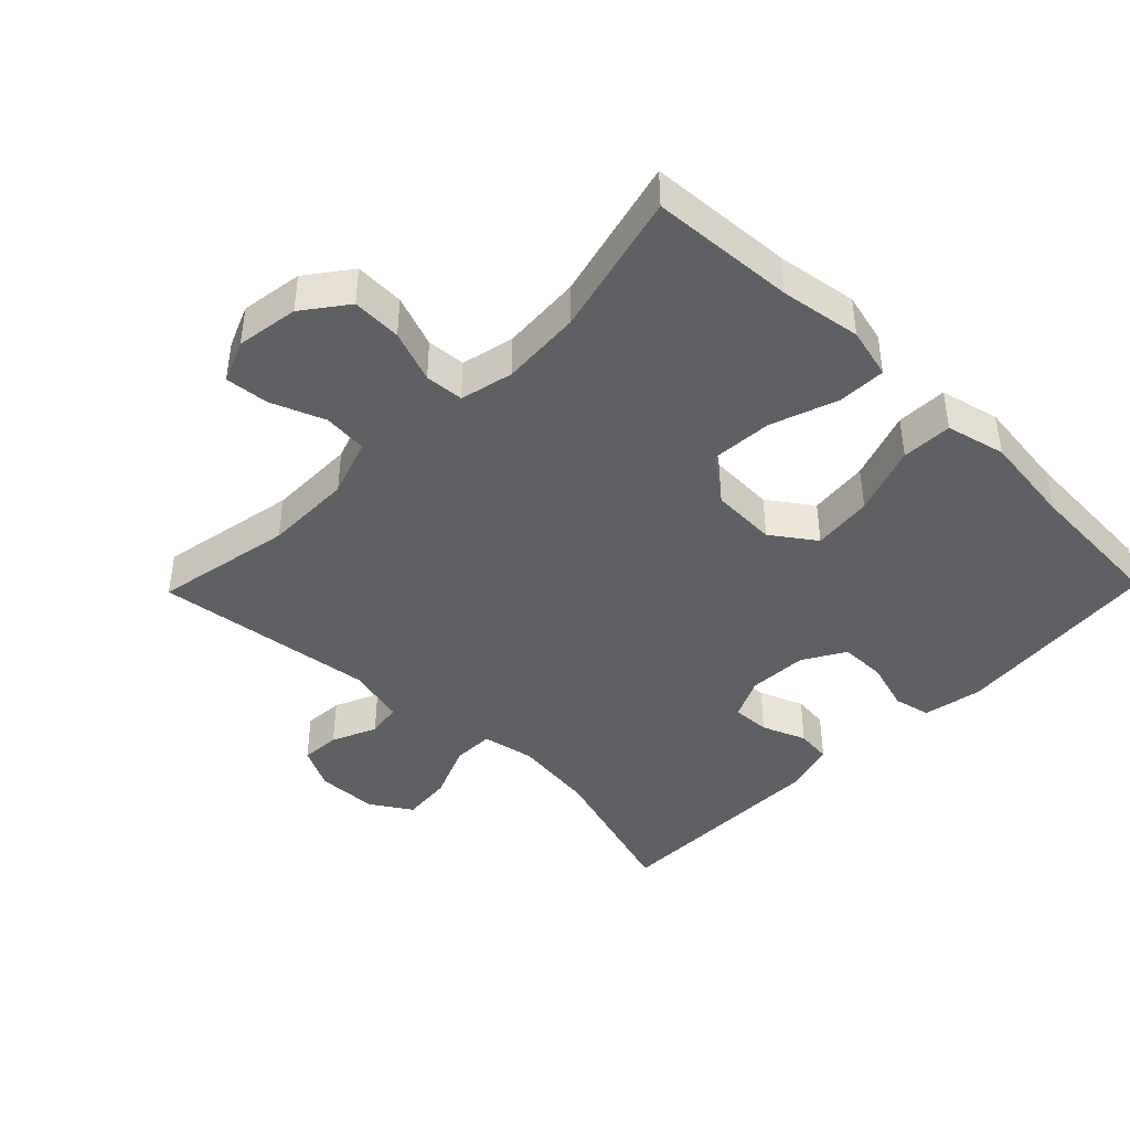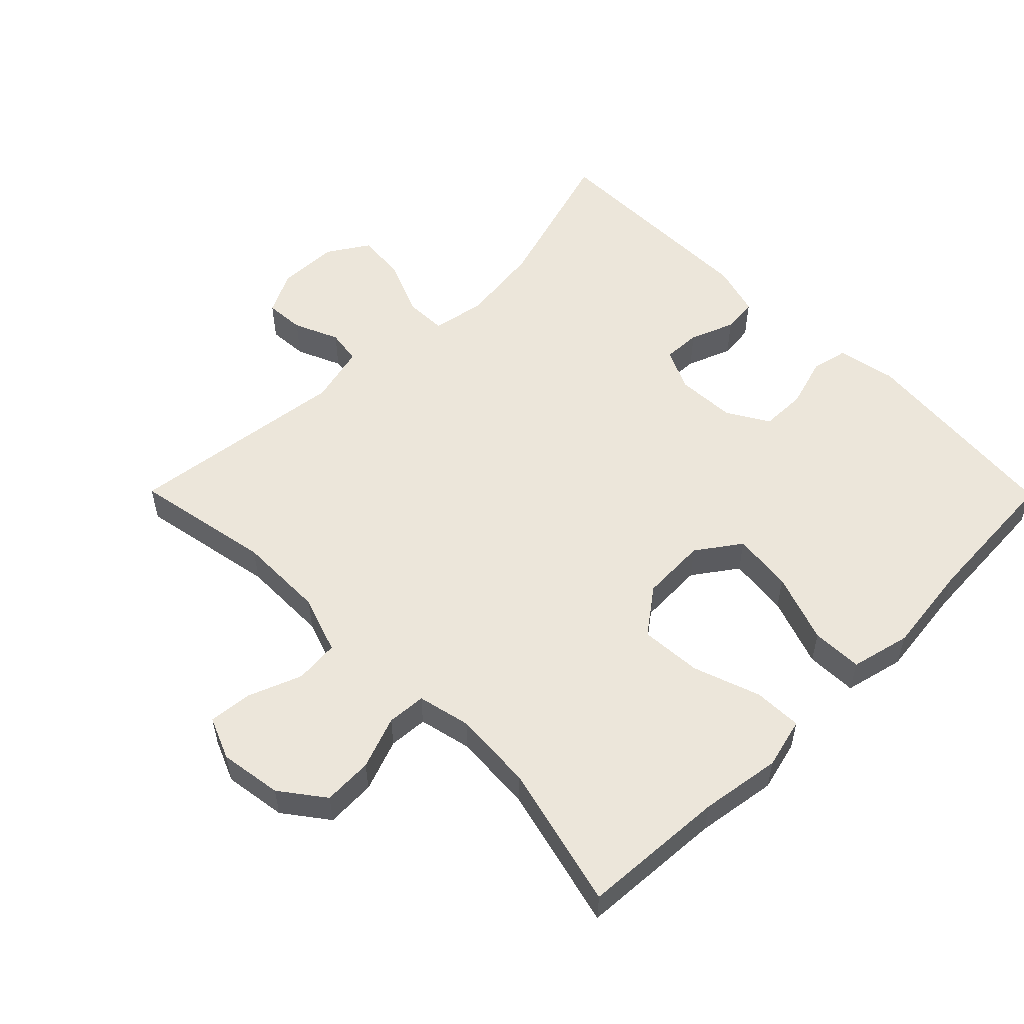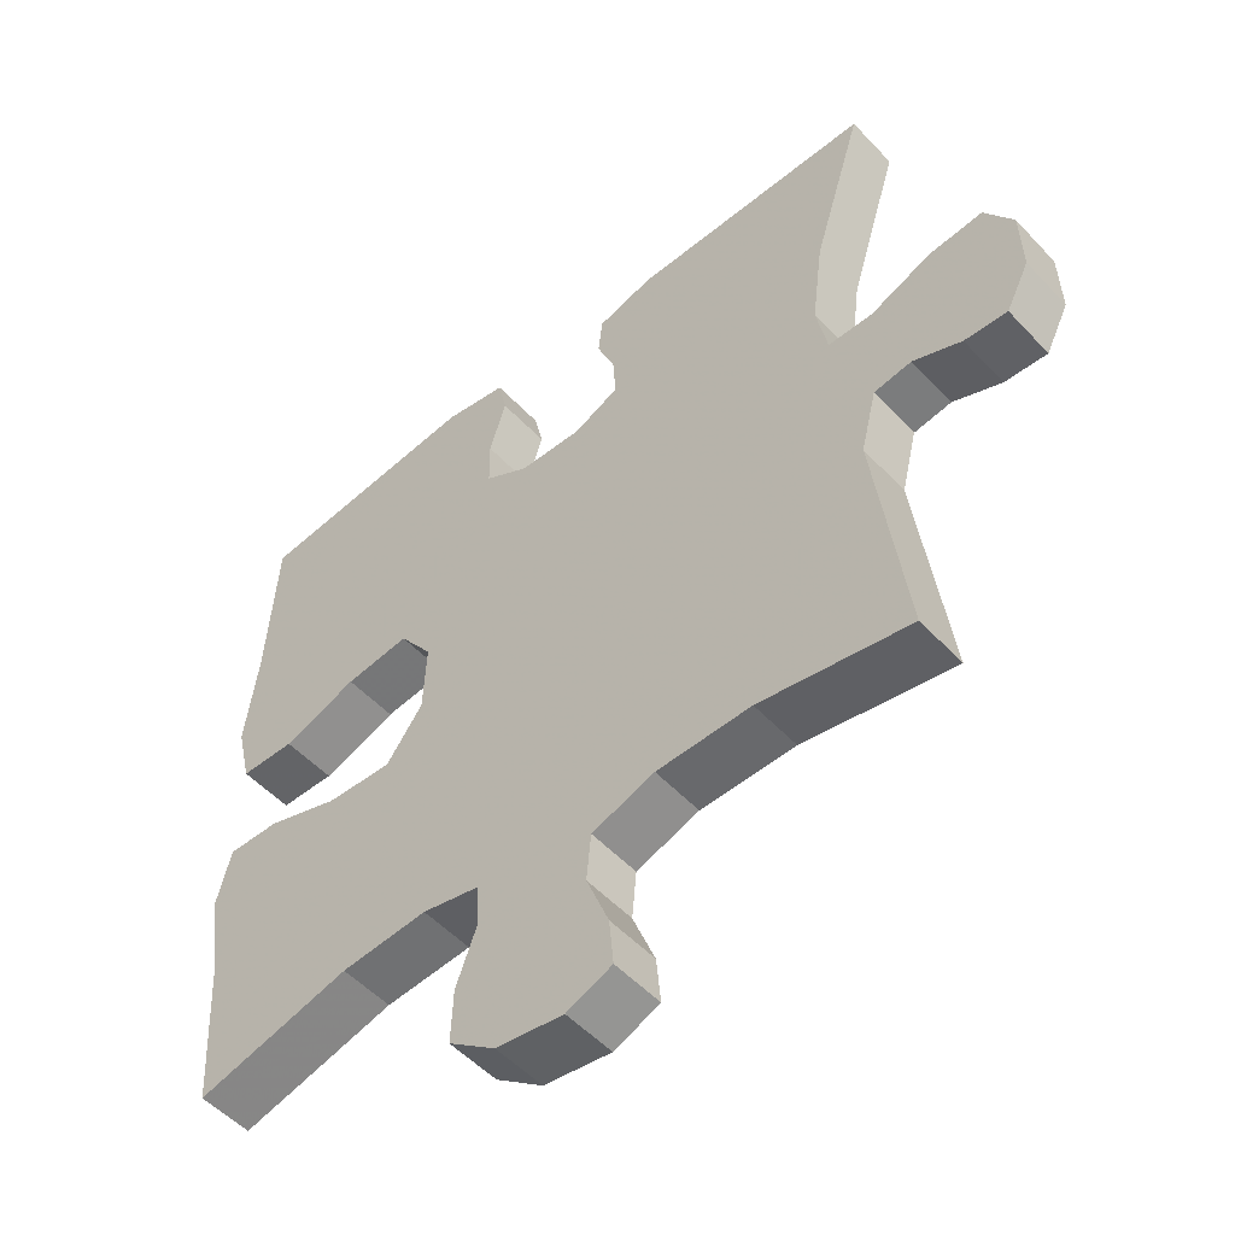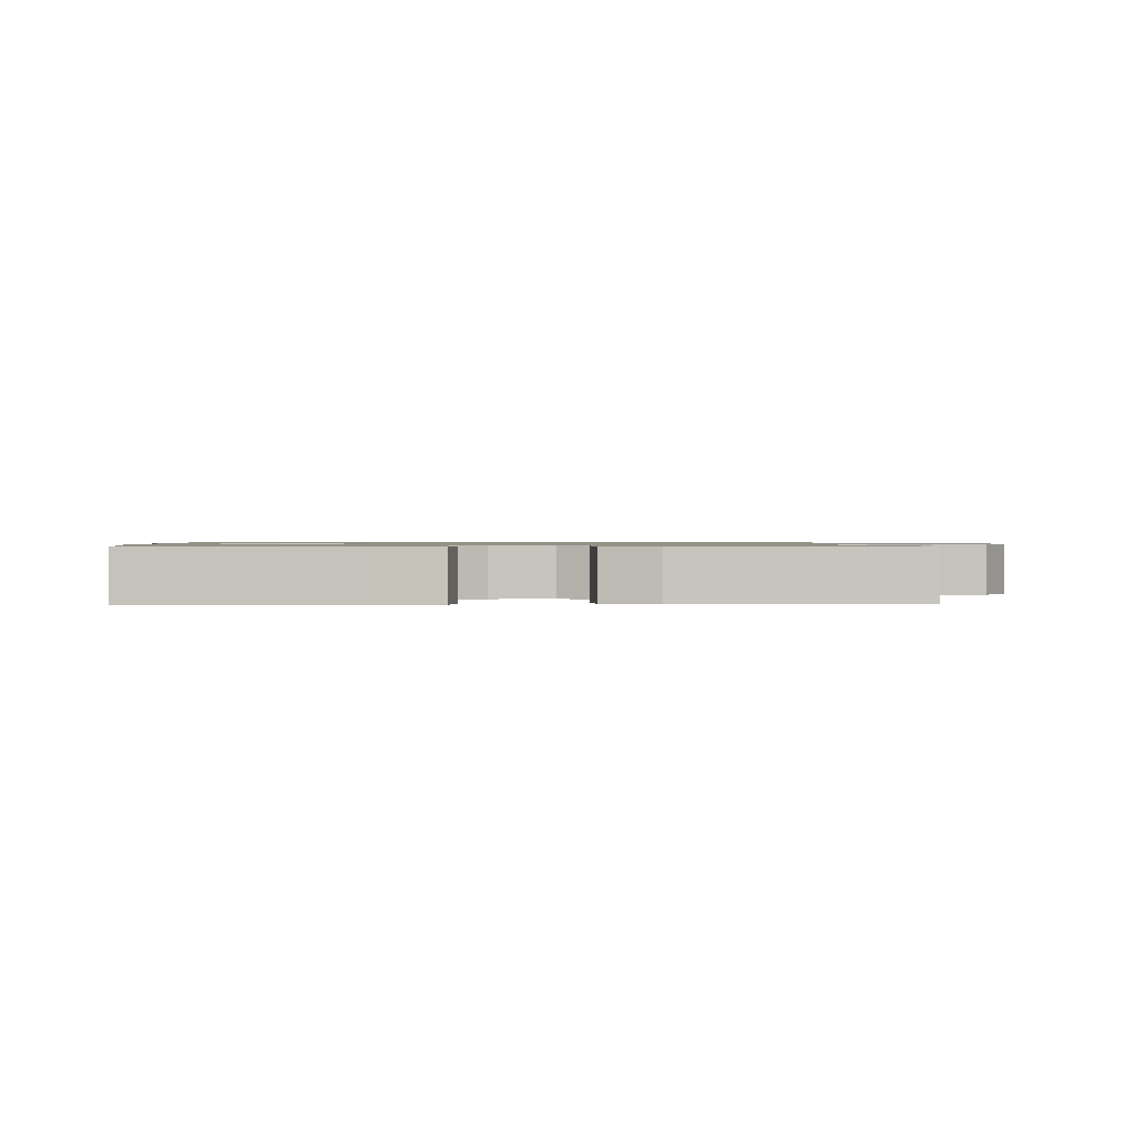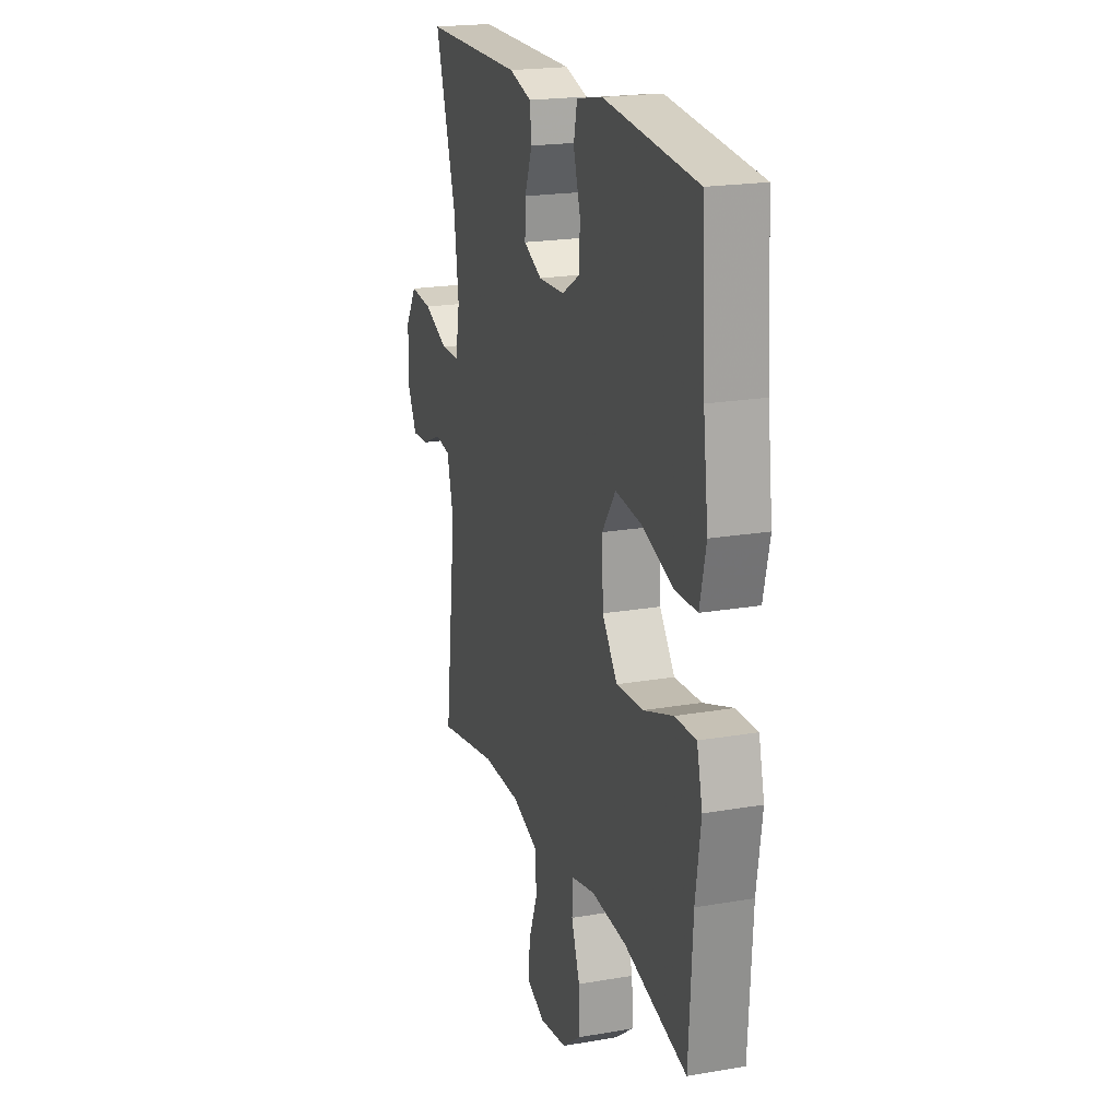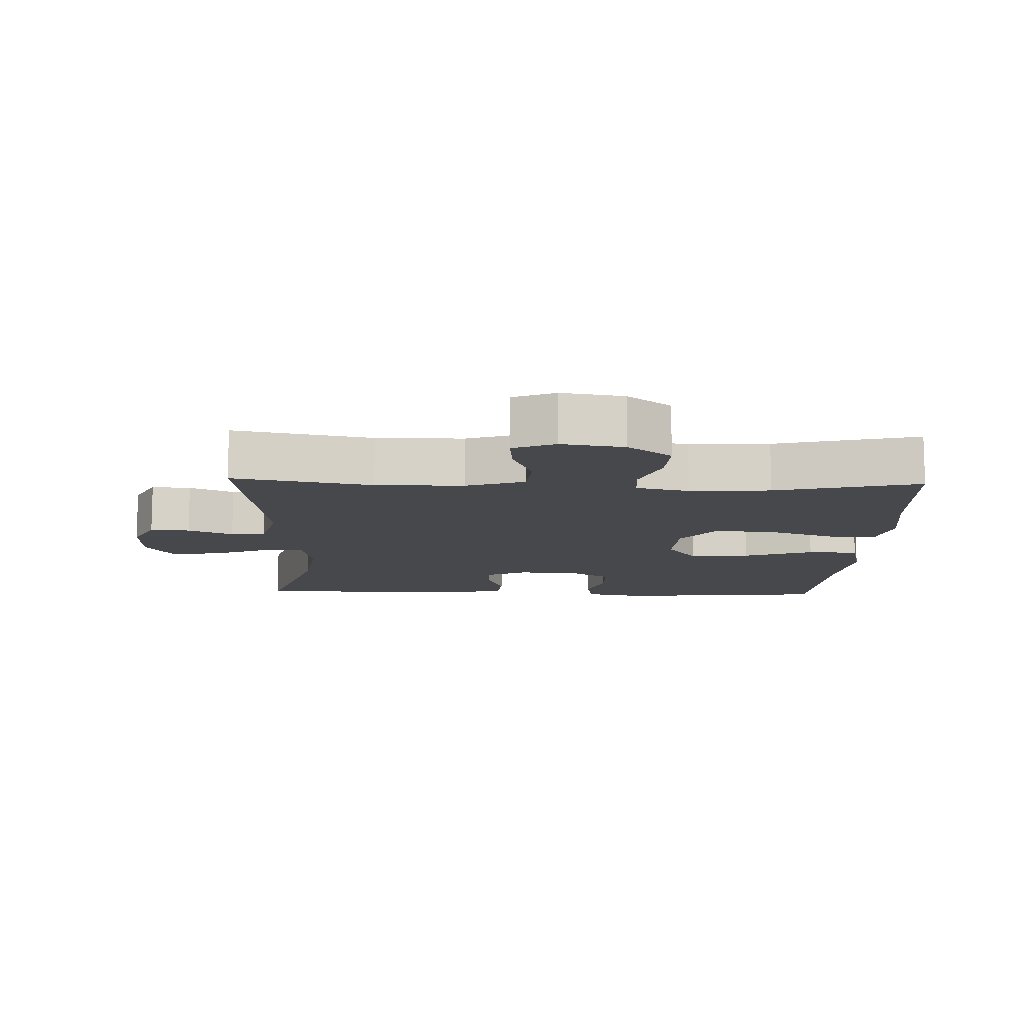
<metadata>
{"format":"obj","ext":"obj","renderer":"f3d","projection":"perspective","resolution":1024,"background":"white","views":[{"elev":-42.5,"azim":-134.3,"up":"+Y"},{"elev":54.4,"azim":-134.7,"up":"+Y"},{"elev":-52.4,"azim":41.6,"up":"+Z"},{"elev":0.9,"azim":-3.1,"up":"+Y"},{"elev":20.4,"azim":-107.5,"up":"+Z"},{"elev":-11.4,"azim":177.8,"up":"+Y"}]}
</metadata>
<code>
v -0.5 0.07 -0.5
v -0.513 0.07 -0.284
v -0.531 0.07 -0.164
v -0.512 0.07 -0.088
v -0.44 0.07 -0.09
v -0.34 0.07 -0.125
v -0.248 0.07 -0.131
v -0.197 0.07 -0.063
v -0.193 0.07 0.035
v -0.239 0.07 0.1
v -0.329 0.07 0.09
v -0.433 0.07 0.053
v -0.509 0.07 0.055
v -0.53 0.07 0.144
v -0.513 0.07 0.282
v -0.5 0.07 0.5
v -0.184 0.07 0.531
v -0.096 0.07 0.514
v -0.084 0.07 0.459
v -0.107 0.07 0.383
v -0.106 0.07 0.315
v -0.044 0.07 0.278
v 0.045 0.07 0.274
v 0.107 0.07 0.303
v 0.105 0.07 0.36
v 0.079 0.07 0.426
v 0.085 0.07 0.479
v 0.162 0.07 0.501
v 0.5 0.07 0.5
v 0.43 0.07 0.272
v 0.414 0.07 0.148
v 0.429 0.07 0.069
v 0.491 0.07 0.068
v 0.575 0.07 0.103
v 0.65 0.07 0.11
v 0.689 0.07 0.049
v 0.691 0.07 -0.043
v 0.659 0.07 -0.106
v 0.6 0.07 -0.102
v 0.533 0.07 -0.073
v 0.481 0.07 -0.081
v 0.459 0.07 -0.169
v 0.5 0.07 -0.5
v 0.293 0.07 -0.461
v 0.162 0.07 -0.462
v 0.075 0.07 -0.492
v 0.069 0.07 -0.558
v 0.1 0.07 -0.638
v 0.106 0.07 -0.703
v 0.043 0.07 -0.729
v -0.05 0.07 -0.715
v -0.115 0.07 -0.666
v -0.112 0.07 -0.592
v -0.083 0.07 -0.514
v -0.087 0.07 -0.456
v -0.166 0.07 -0.438
v -0.286 0.07 -0.446
v -0.5 0 -0.5
v -0.513 0 -0.284
v -0.531 0 -0.164
v -0.512 0 -0.088
v -0.44 0 -0.09
v -0.34 0 -0.125
v -0.248 0 -0.131
v -0.197 0 -0.063
v -0.193 0 0.035
v -0.239 0 0.1
v -0.329 0 0.09
v -0.433 0 0.053
v -0.509 0 0.055
v -0.53 0 0.144
v -0.513 0 0.282
v -0.5 0 0.5
v -0.184 0 0.531
v -0.096 0 0.514
v -0.084 0 0.459
v -0.107 0 0.383
v -0.106 0 0.315
v -0.044 0 0.278
v 0.045 0 0.274
v 0.107 0 0.303
v 0.105 0 0.36
v 0.079 0 0.426
v 0.085 0 0.479
v 0.162 0 0.501
v 0.5 0 0.5
v 0.43 0 0.272
v 0.414 0 0.148
v 0.429 0 0.069
v 0.491 0 0.068
v 0.575 0 0.103
v 0.65 0 0.11
v 0.689 0 0.049
v 0.691 0 -0.043
v 0.659 0 -0.106
v 0.6 0 -0.102
v 0.533 0 -0.073
v 0.481 0 -0.081
v 0.459 0 -0.169
v 0.5 0 -0.5
v 0.293 0 -0.461
v 0.162 0 -0.462
v 0.075 0 -0.492
v 0.069 0 -0.558
v 0.1 0 -0.638
v 0.106 0 -0.703
v 0.043 0 -0.729
v -0.05 0 -0.715
v -0.115 0 -0.666
v -0.112 0 -0.592
v -0.083 0 -0.514
v -0.087 0 -0.456
v -0.166 0 -0.438
v -0.286 0 -0.446
f 51 52 53 54
f 51 54 55
f 50 51 55
f 47 48 49 50
f 46 47 50 55
f 45 46 55 56
f 42 43 44
f 41 42 44 45
f 37 38 39 40
f 37 40 41
f 36 37 41
f 33 34 35 36
f 32 33 36 41
f 27 28 29 30
f 25 26 27 30
f 24 25 30 31
f 23 24 31 32
f 17 18 19 20
f 15 16 17 20
f 15 20 21
f 14 15 21 22
f 11 12 13 14
f 10 11 14 22
f 3 4 5 6
f 2 3 6 7
f 57 1 2 7
f 56 57 7 8
f 45 56 8 9
f 23 32 41 45
f 22 23 45
f 9 10 22 45
f 111 110 109 108
f 112 111 108
f 112 108 107
f 107 106 105 104
f 112 107 104 103
f 113 112 103 102
f 101 100 99
f 102 101 99 98
f 97 96 95 94
f 98 97 94
f 98 94 93
f 93 92 91 90
f 98 93 90 89
f 87 86 85 84
f 87 84 83 82
f 88 87 82 81
f 89 88 81 80
f 77 76 75 74
f 77 74 73 72
f 78 77 72
f 79 78 72 71
f 71 70 69 68
f 79 71 68 67
f 63 62 61 60
f 64 63 60 59
f 64 59 58 114
f 65 64 114 113
f 66 65 113 102
f 102 98 89 80
f 102 80 79
f 102 79 67 66
f 1 58 59 2
f 2 59 60 3
f 3 60 61 4
f 4 61 62 5
f 5 62 63 6
f 6 63 64 7
f 7 64 65 8
f 8 65 66 9
f 9 66 67 10
f 10 67 68 11
f 11 68 69 12
f 12 69 70 13
f 13 70 71 14
f 14 71 72 15
f 15 72 73 16
f 16 73 74 17
f 17 74 75 18
f 18 75 76 19
f 19 76 77 20
f 20 77 78 21
f 21 78 79 22
f 22 79 80 23
f 23 80 81 24
f 24 81 82 25
f 25 82 83 26
f 26 83 84 27
f 27 84 85 28
f 28 85 86 29
f 29 86 87 30
f 30 87 88 31
f 31 88 89 32
f 32 89 90 33
f 33 90 91 34
f 34 91 92 35
f 35 92 93 36
f 36 93 94 37
f 37 94 95 38
f 38 95 96 39
f 39 96 97 40
f 40 97 98 41
f 41 98 99 42
f 42 99 100 43
f 43 100 101 44
f 44 101 102 45
f 45 102 103 46
f 46 103 104 47
f 47 104 105 48
f 48 105 106 49
f 49 106 107 50
f 50 107 108 51
f 51 108 109 52
f 52 109 110 53
f 53 110 111 54
f 54 111 112 55
f 55 112 113 56
f 56 113 114 57
f 57 114 58 1

</code>
